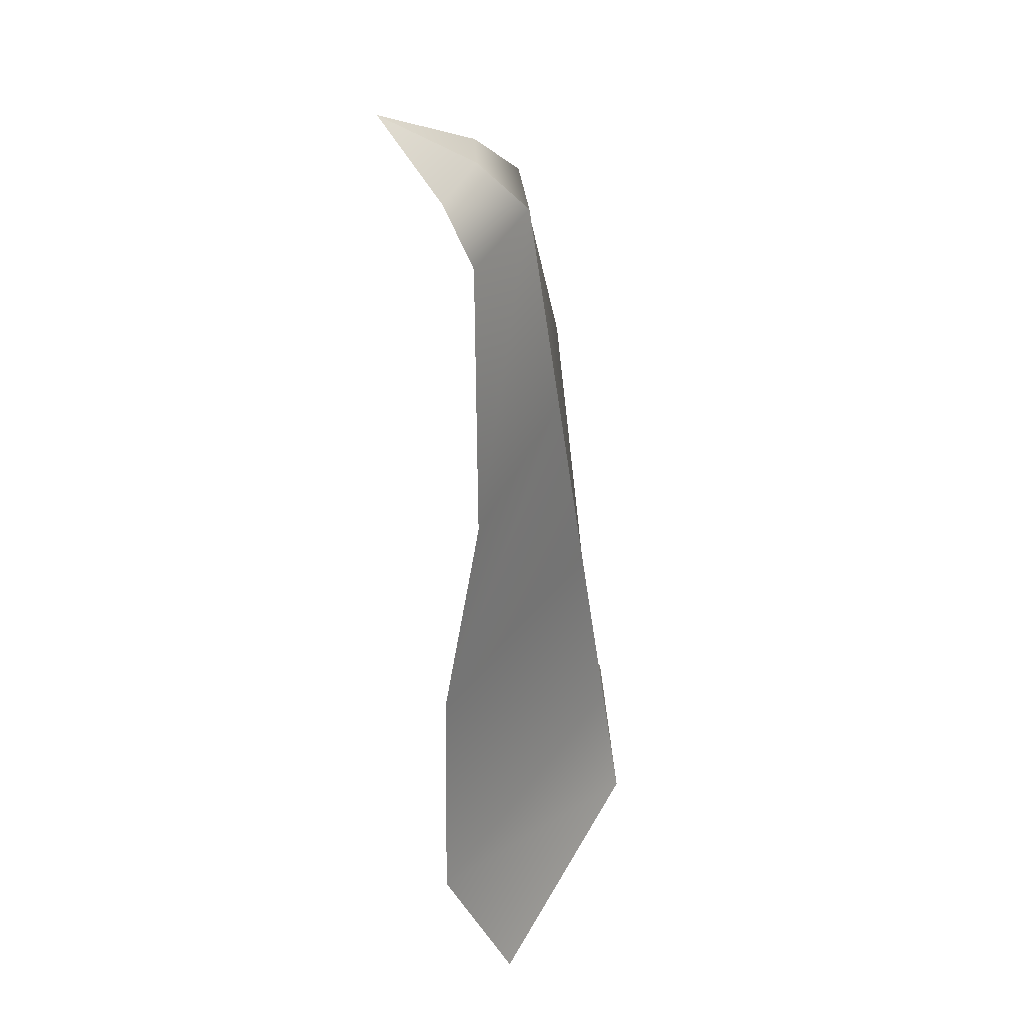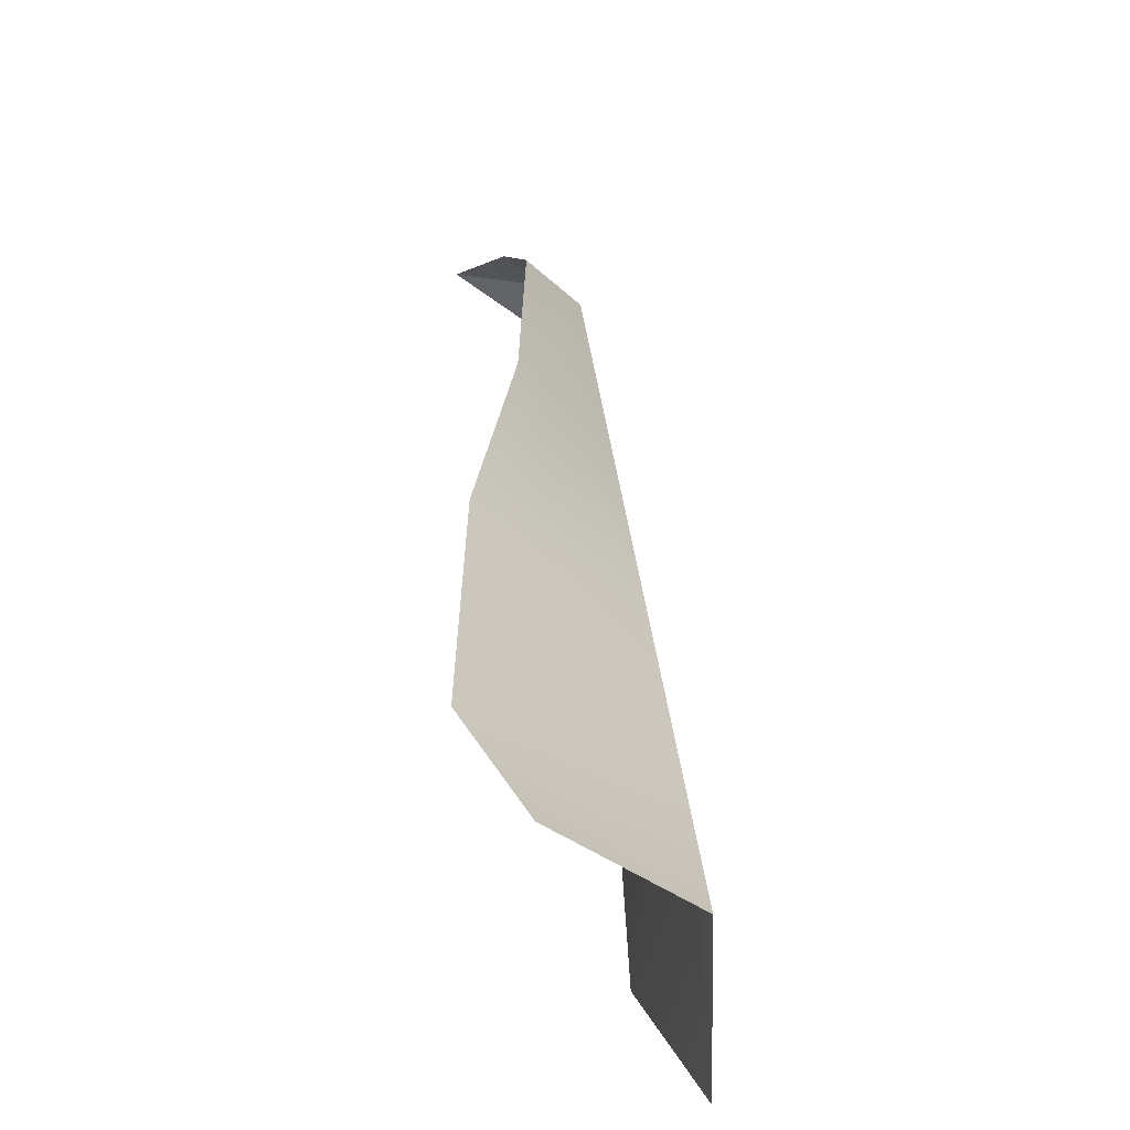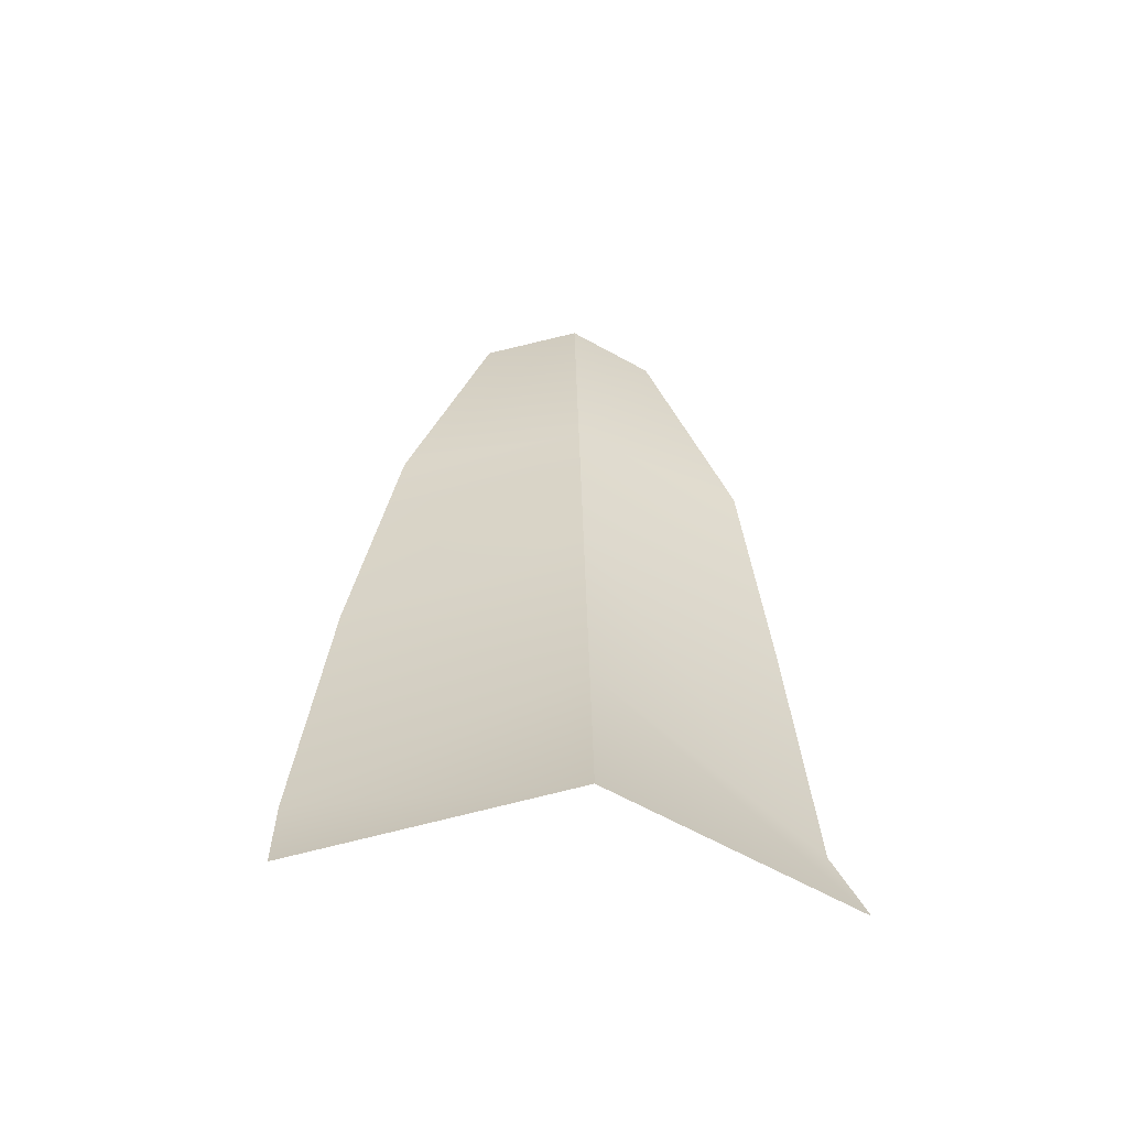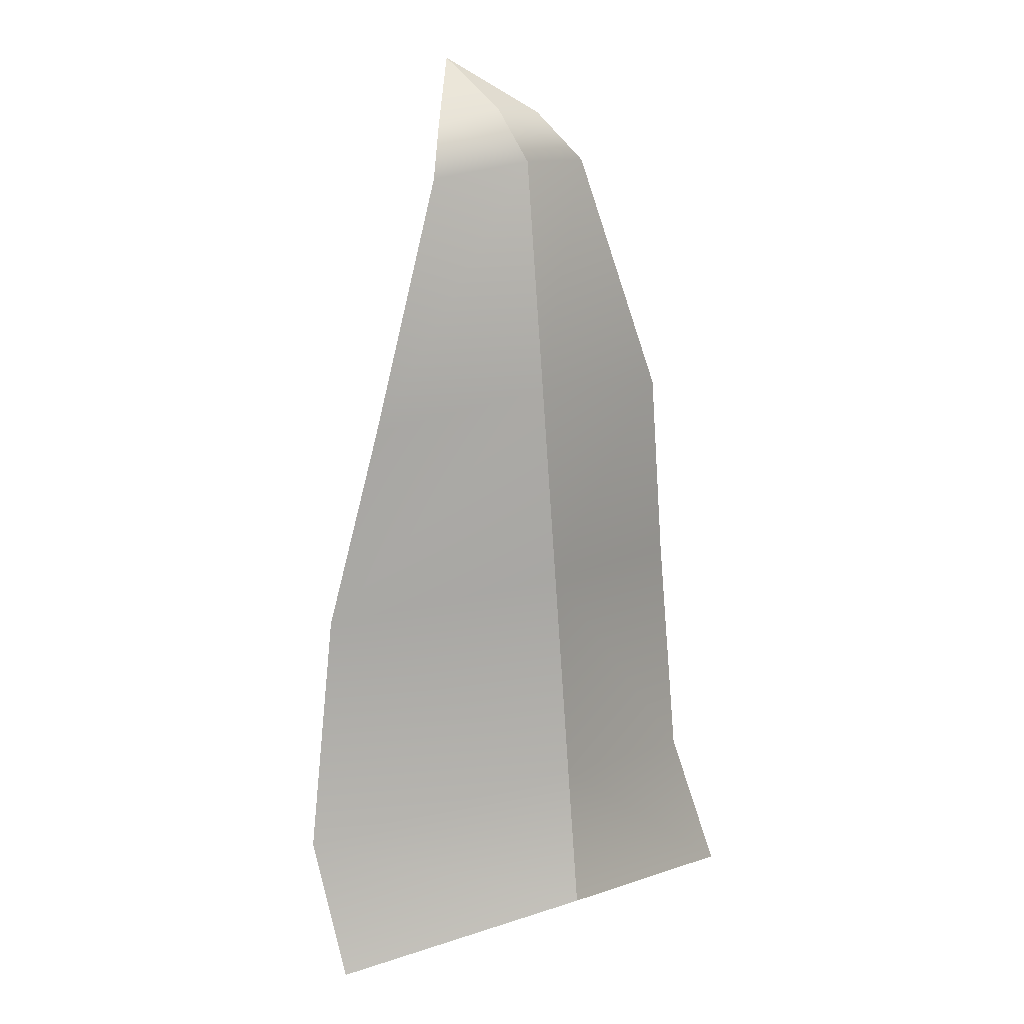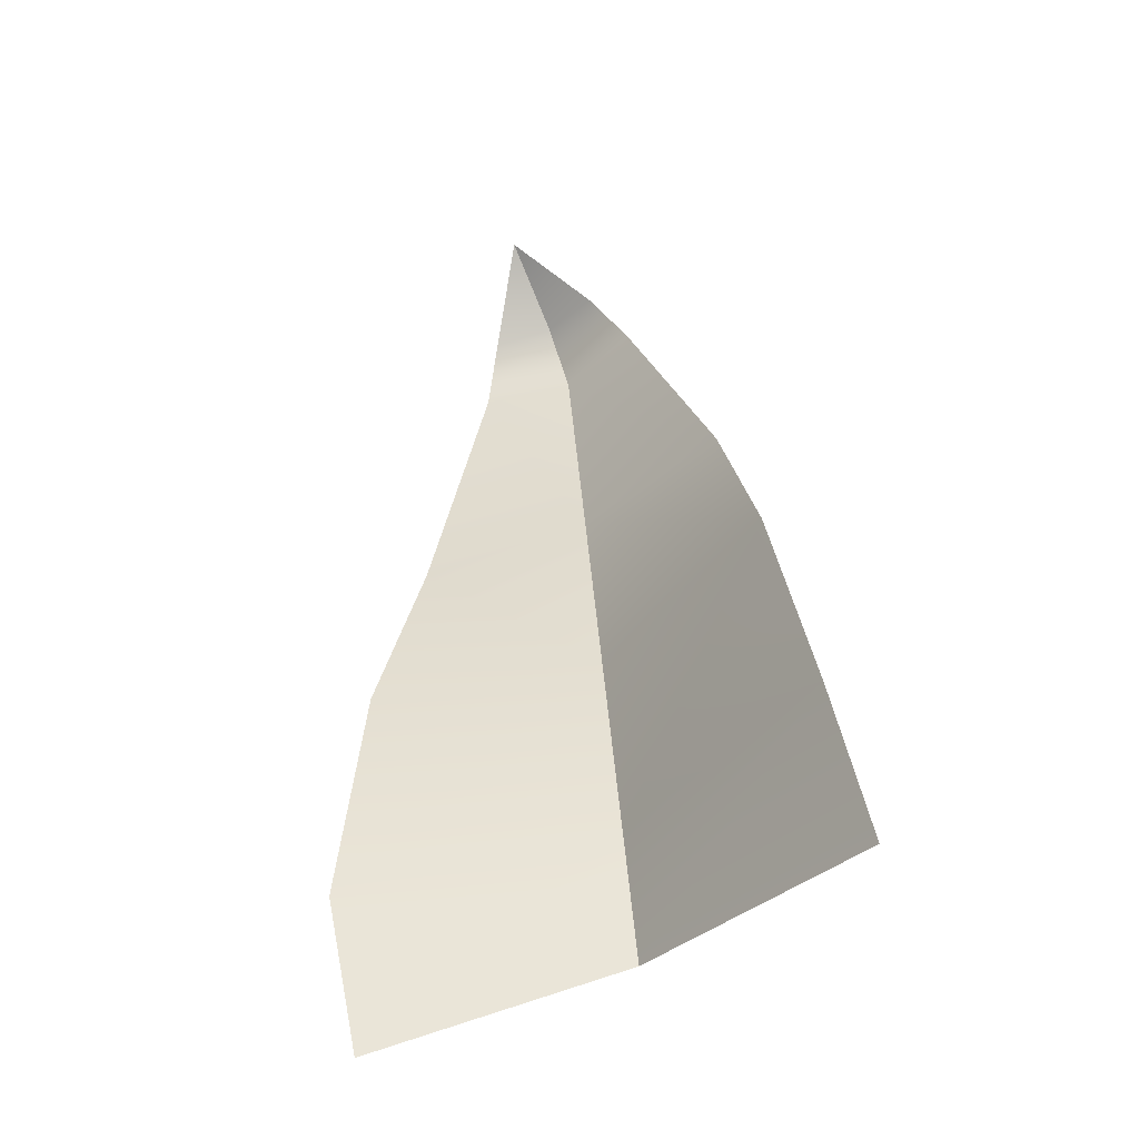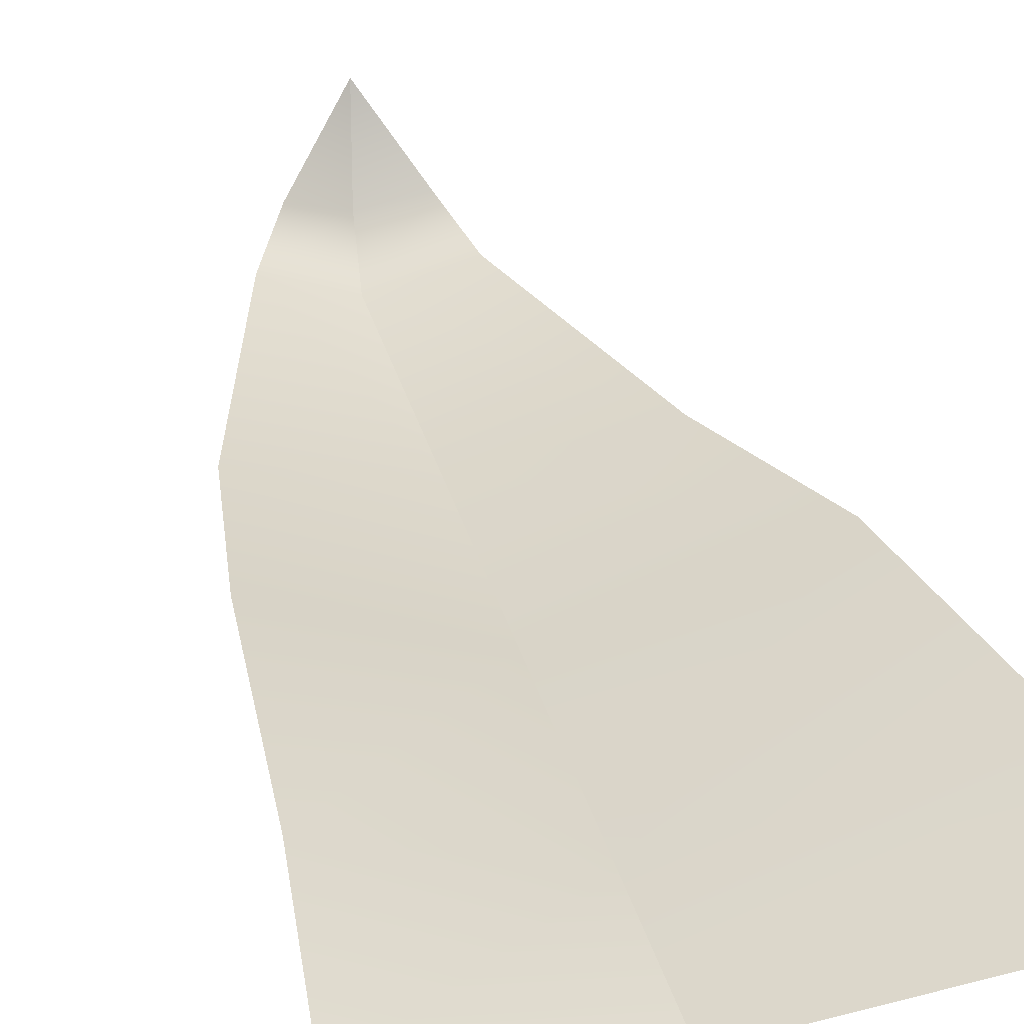
<metadata>
{"format":"obj","ext":"obj","renderer":"f3d","projection":"perspective","resolution":1024,"background":"white","views":[{"elev":41.4,"azim":105.5,"up":"+Y"},{"elev":-40.7,"azim":110.0,"up":"+Y"},{"elev":-49.5,"azim":173.4,"up":"+Y"},{"elev":20.3,"azim":150.6,"up":"+Y"},{"elev":-54.7,"azim":31.3,"up":"+Y"},{"elev":29.9,"azim":-16.3,"up":"+Z"}]}
</metadata>
<code>
g default
v -0.03169 1.441 0.3002
v -0.3284 0.8753 0.08521
v -0.05774 0.9198 0.01202
v 0.2263 0.8715 0.07075
v -0.3842 0.5315 0.1268
v -0.423 0.1179 0.1194
v -0.05748 0.2411 -0.08547
v -0.05761 0.5904 -0.03529
v 0.3565 0.1166 0.1018
v 0.3034 0.5285 0.1104
v -0.1416 1.356 0.1788
v -0.1958 1.28 0.1218
v -0.05789 1.297 0.06614
v -0.04884 1.372 0.1482
v 0.09207 1.274 0.1124
v 0.05056 1.352 0.1726
v -0.05738 -0.004121 -0.1207
v -0.4399 -0.08586 0.002423
v 0.3537 -0.087 -0.01553
v -0.03169 1.441 0.3002
v -0.3284 0.8753 0.08521
v -0.05774 0.9198 0.01202
v 0.2263 0.8715 0.07075
v -0.3842 0.5315 0.1268
v -0.423 0.1179 0.1194
v -0.05748 0.2411 -0.08547
v -0.05761 0.5904 -0.03529
v 0.3565 0.1166 0.1018
v 0.3034 0.5285 0.1104
v -0.1416 1.356 0.1788
v -0.1958 1.28 0.1218
v -0.05789 1.297 0.06614
v -0.04884 1.372 0.1482
v 0.09207 1.274 0.1124
v 0.05056 1.352 0.1726
v -0.05738 -0.004121 -0.1207
v -0.4399 -0.08586 0.002423
v 0.3537 -0.087 -0.01553
g FoodRLowerCaninesUnderbite
f 8 5 2 3
f 10 8 3 4
f 3 2 12 13
f 4 3 13 15
f 18 6 7 17
f 6 5 8 7
f 17 7 9 19
f 7 8 10 9
f 14 11 1
f 16 14 1
f 12 11 14 13
f 13 14 16 15
f 27 22 21 24
f 29 23 22 27
f 22 32 31 21
f 23 34 32 22
f 37 36 26 25
f 25 26 27 24
f 36 38 28 26
f 26 28 29 27
f 33 20 30
f 35 20 33
f 31 32 33 30
f 32 34 35 33

</code>
